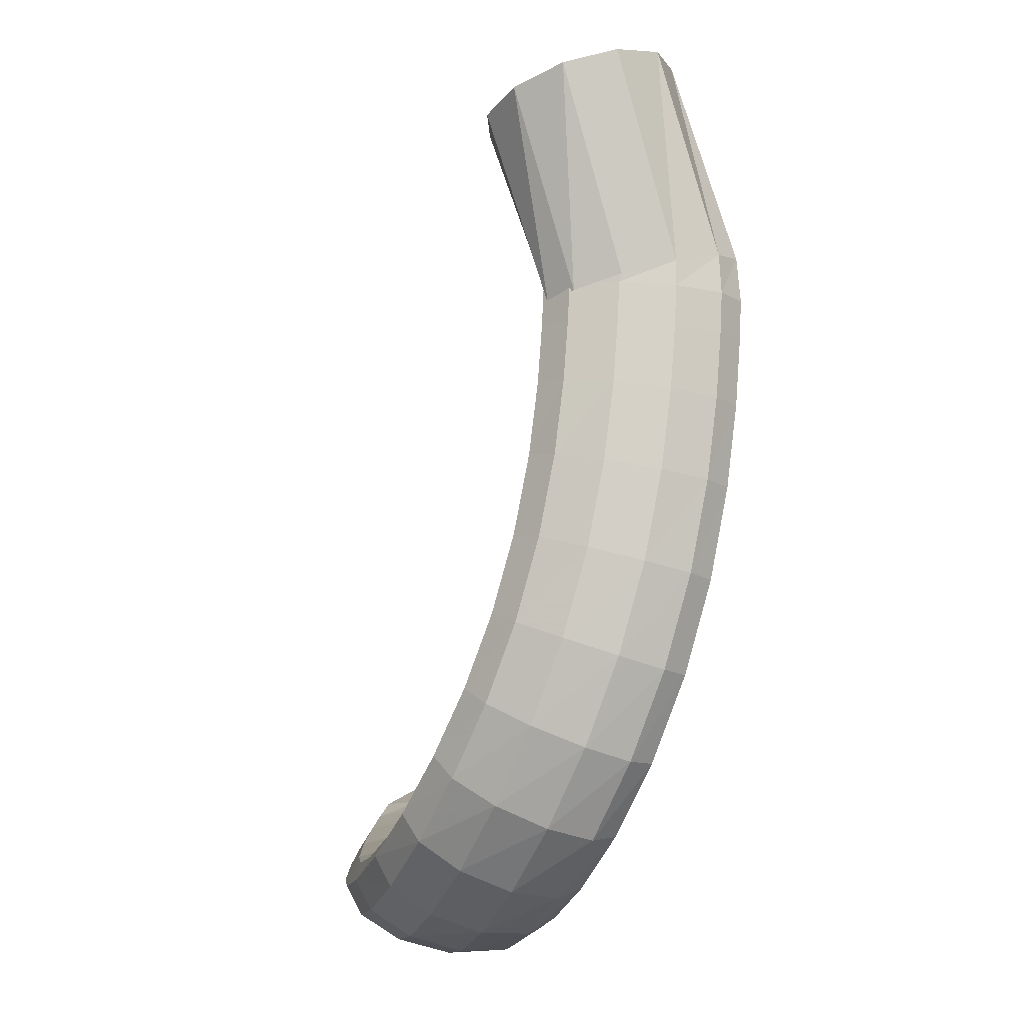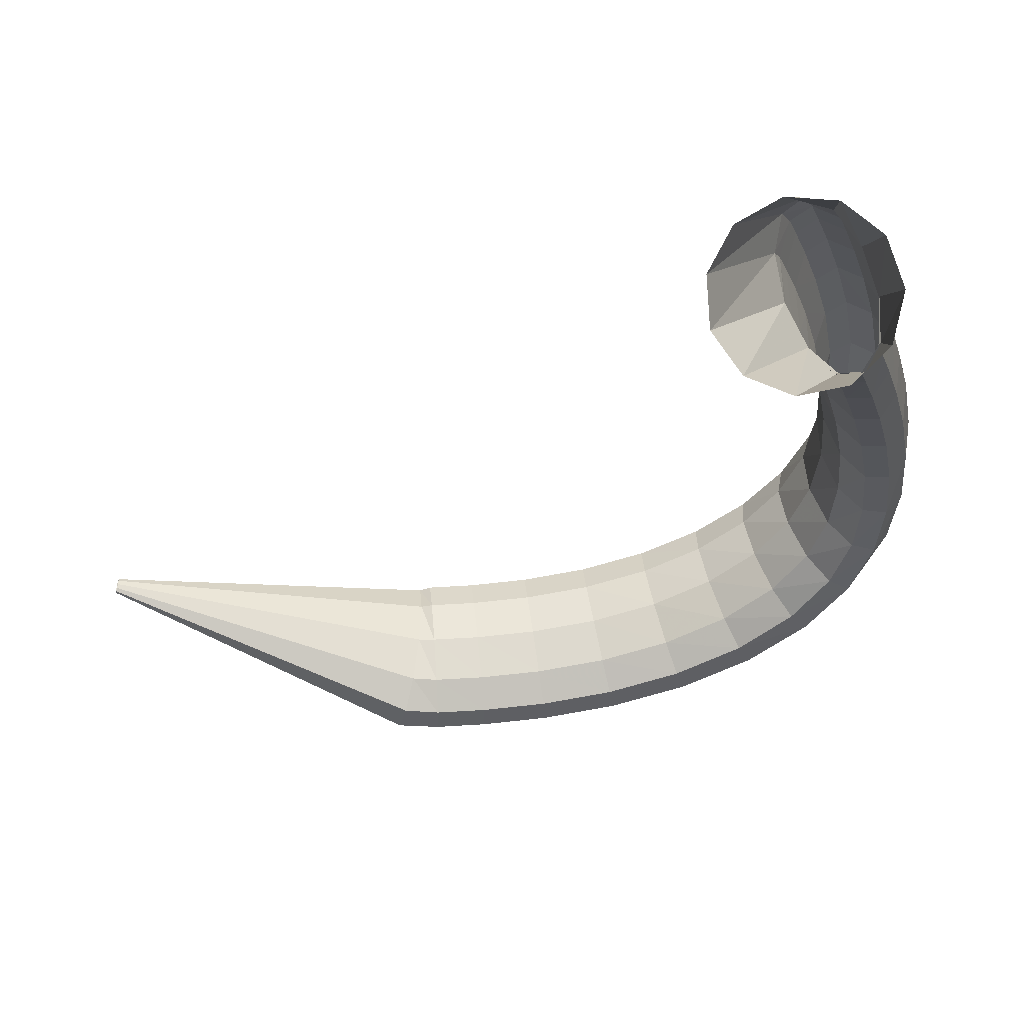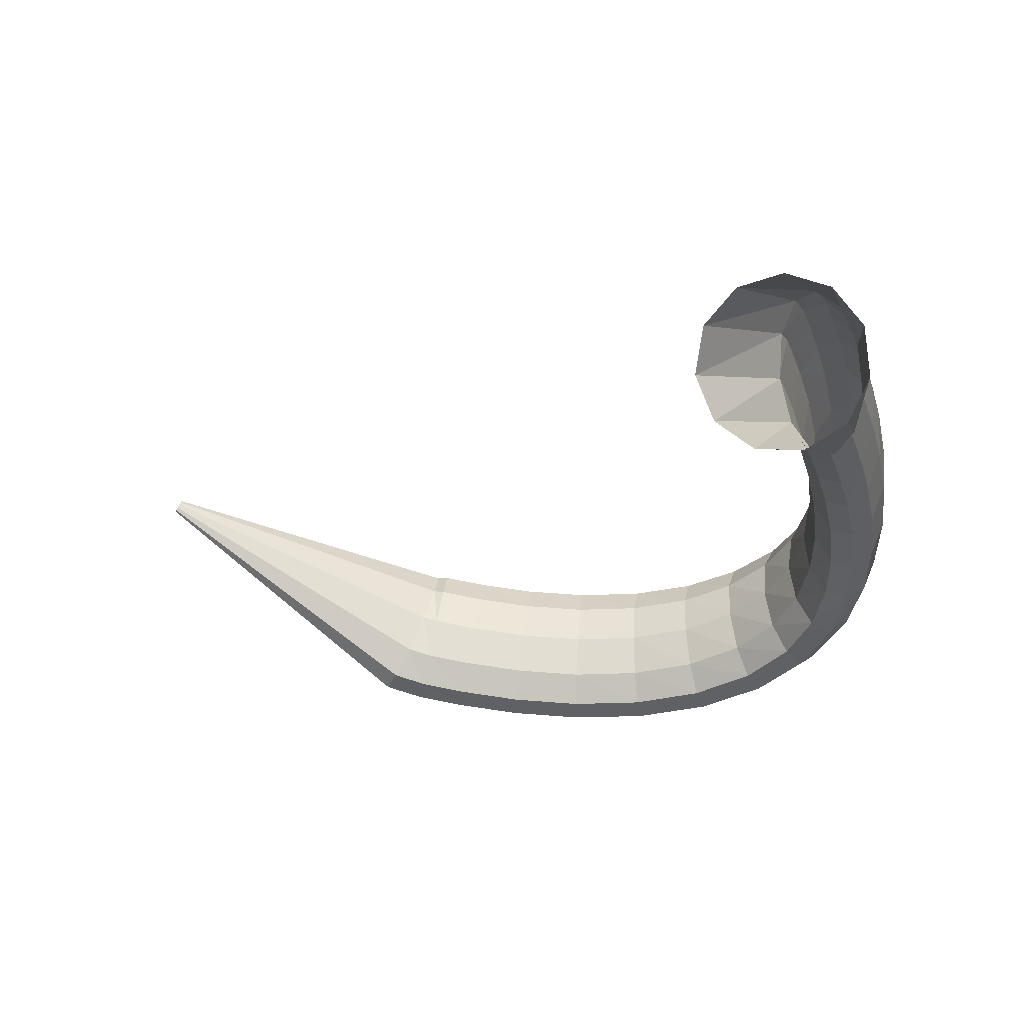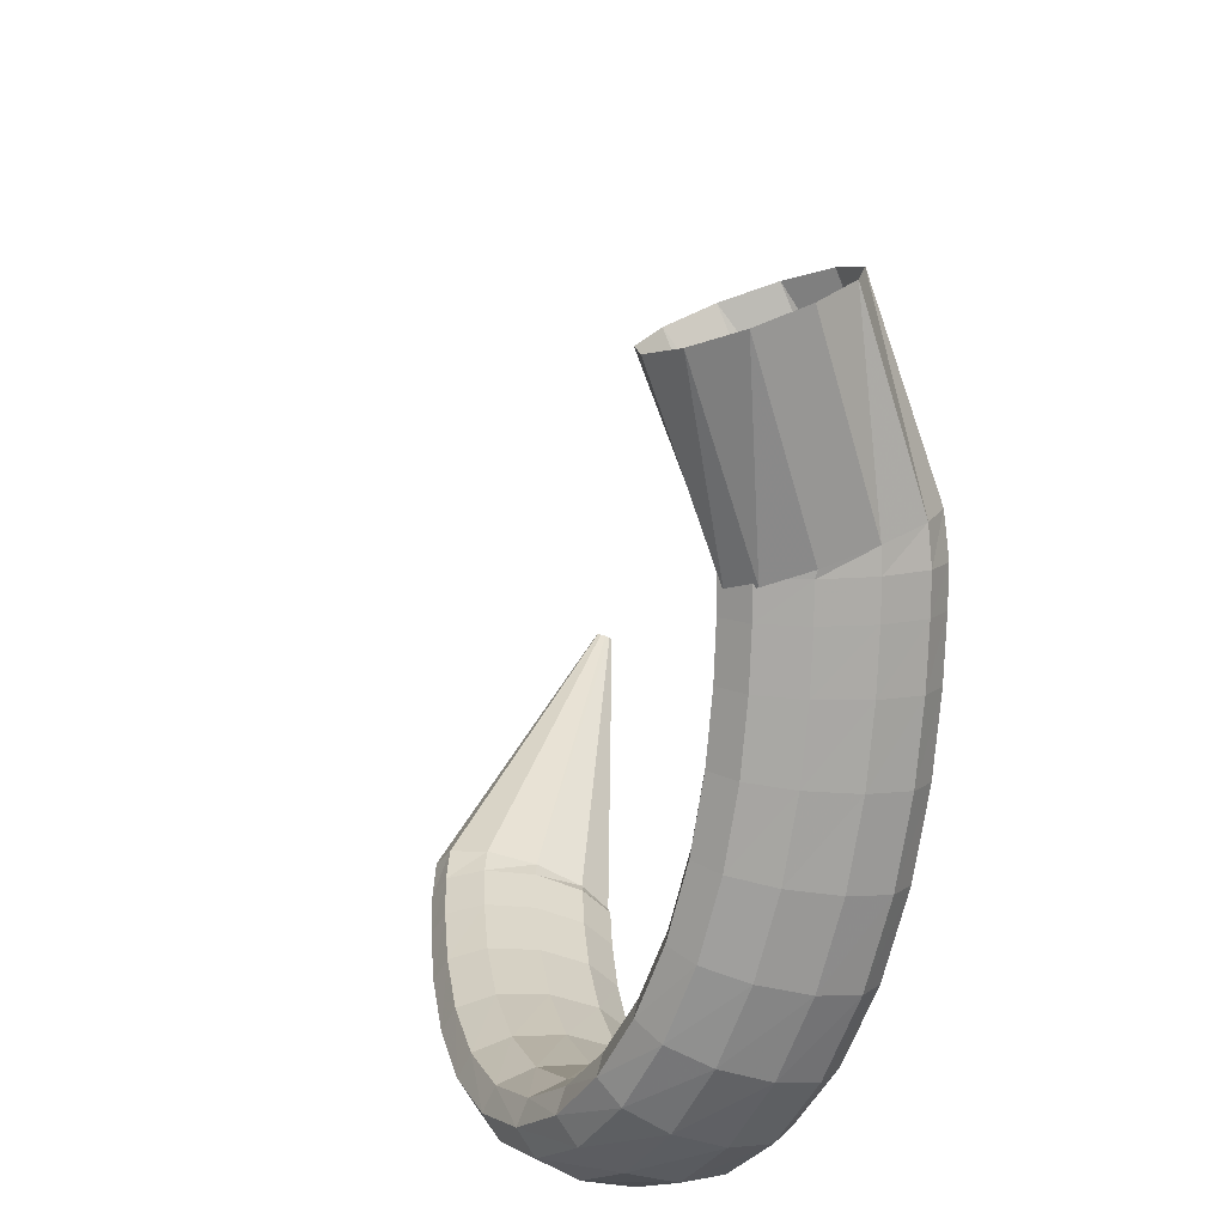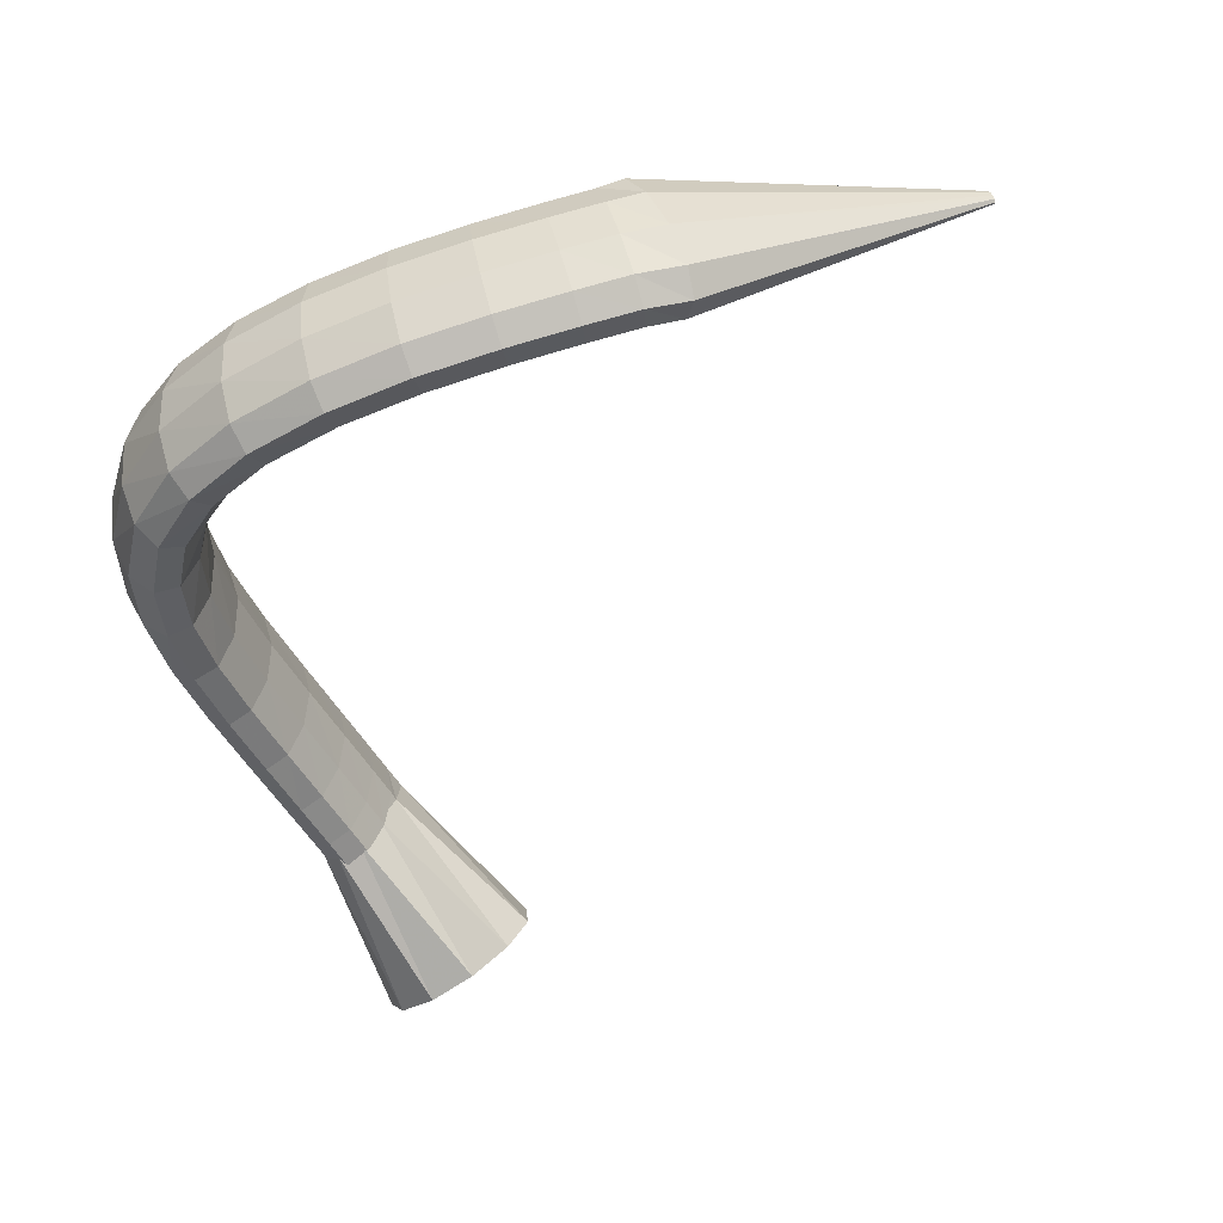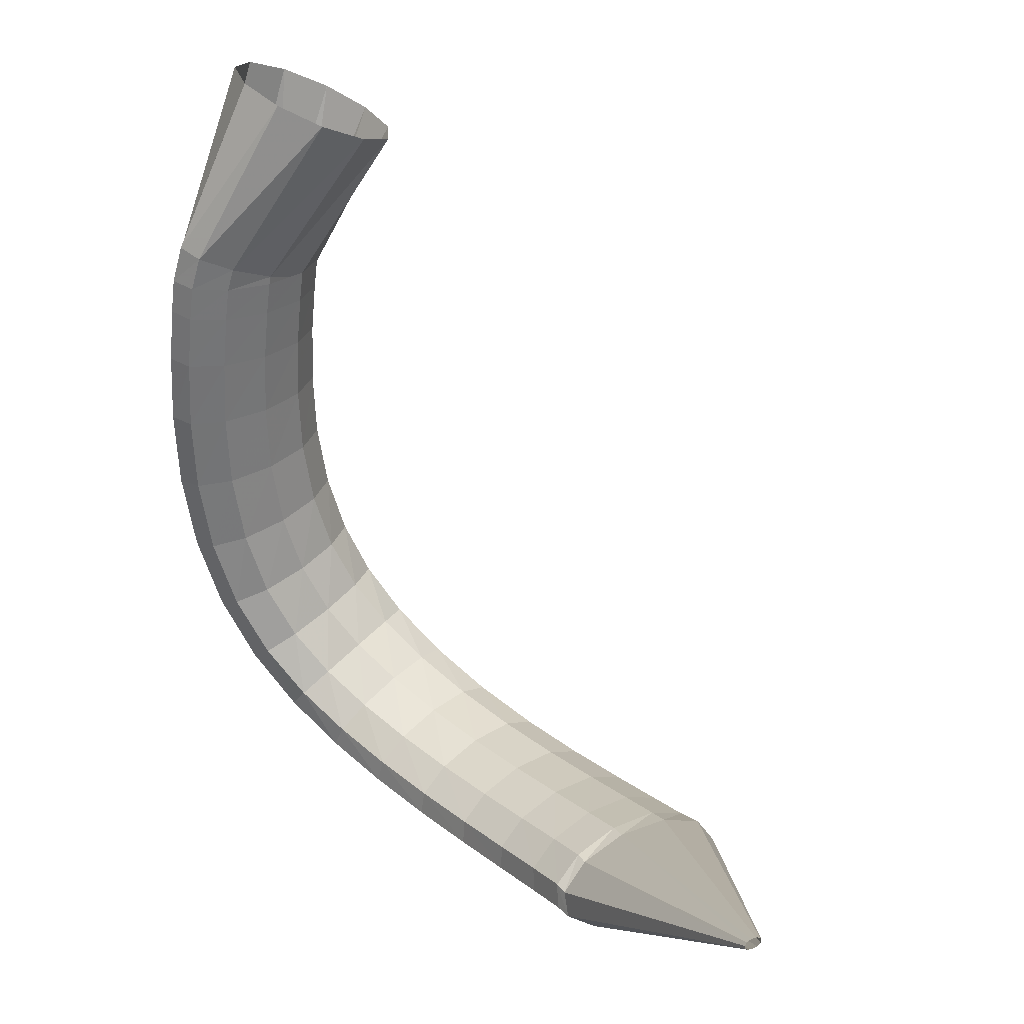
<metadata>
{"format":"obj","ext":"obj","renderer":"f3d","projection":"perspective","resolution":1024,"background":"white","views":[{"elev":3.8,"azim":85.1,"up":"+Z"},{"elev":77.2,"azim":-14.7,"up":"+Z"},{"elev":-16.2,"azim":1.3,"up":"+Y"},{"elev":29.2,"azim":77.0,"up":"+Z"},{"elev":-59.9,"azim":-164.7,"up":"+Y"},{"elev":18.4,"azim":-131.0,"up":"+Z"}]}
</metadata>
<code>
g tube1
v 125.6 173.4 101.2
v 125.5 173.2 101.2
v 125.4 173 101.2
v 125.4 172.9 101.1
v 125.3 173 100.9
v 125.4 173.2 100.8
v 125.5 173.4 100.7
v 125.6 173.7 100.7
v 125.7 173.8 100.8
v 125.7 173.8 100.9
v 125.7 173.6 101.1
v 125.6 173.4 101.2
v 143.5 165.6 98.01
v 142.5 163.1 98.58
v 141.5 161.2 98.24
v 140.9 160.6 97.11
v 140.8 161.3 95.55
v 141.2 163.2 94.06
v 142.1 165.7 93.1
v 143.2 168 92.98
v 144 169.3 93.74
v 144.4 169.3 95.14
v 144.2 167.9 96.73
v 143.5 165.6 98.01
v 144.4 165.3 98.03
v 143.9 162.7 98.38
v 143.5 160.6 97.86
v 143.2 159.9 96.63
v 143.3 160.7 95.08
v 143.6 162.7 93.71
v 144.1 165.4 92.94
v 144.6 167.8 93.03
v 145 169.3 93.94
v 145 169.2 95.39
v 144.8 167.8 96.91
v 144.4 165.3 98.03
v 147.2 164.8 97.87
v 146.8 162.1 98.21
v 146.4 160.1 97.68
v 146.2 159.3 96.45
v 146.3 160.1 94.9
v 146.6 162.2 93.53
v 147 164.8 92.78
v 147.4 167.3 92.88
v 147.7 168.7 93.8
v 147.8 168.7 95.25
v 147.6 167.2 96.77
v 147.2 164.8 97.87
v 150.8 164.2 97.79
v 150.5 161.5 98.12
v 150.2 159.5 97.58
v 150.2 158.7 96.35
v 150.3 159.5 94.8
v 150.5 161.6 93.44
v 150.8 164.3 92.69
v 151.1 166.8 92.8
v 151.3 168.2 93.73
v 151.3 168.2 95.18
v 151.1 166.7 96.69
v 150.8 164.2 97.79
v 154.8 163.9 97.94
v 154.6 161.2 98.28
v 154.6 159.1 97.74
v 154.7 158.4 96.51
v 154.8 159.1 94.97
v 155 161.2 93.61
v 155.2 163.9 92.86
v 155.3 166.4 92.96
v 155.3 167.9 93.88
v 155.2 167.9 95.33
v 155 166.4 96.84
v 154.8 163.9 97.94
v 158.9 163.9 98.47
v 158.9 161.2 98.84
v 159.1 159.1 98.35
v 159.3 158.3 97.15
v 159.6 159.1 95.62
v 159.8 161.2 94.25
v 159.9 163.9 93.47
v 159.7 166.4 93.53
v 159.5 167.8 94.41
v 159.2 167.8 95.83
v 159 166.4 97.34
v 158.9 163.9 98.47
v 162.6 164.2 99.47
v 162.8 161.6 99.94
v 163.3 159.5 99.56
v 163.8 158.7 98.45
v 164.2 159.5 96.95
v 164.5 161.6 95.55
v 164.4 164.2 94.69
v 164 166.7 94.63
v 163.5 168.2 95.41
v 163 168.2 96.77
v 162.7 166.7 98.28
v 162.6 164.2 99.47
v 165.7 165 100.9
v 166.1 162.4 101.6
v 166.8 160.4 101.4
v 167.7 159.6 100.5
v 168.3 160.4 99.08
v 168.6 162.4 97.65
v 168.5 165 96.65
v 167.9 167.4 96.4
v 167.1 168.9 96.98
v 166.3 168.9 98.2
v 165.8 167.4 99.68
v 165.7 165 100.9
v 168.1 166.1 102.9
v 168.5 163.5 103.7
v 169.4 161.6 103.9
v 170.5 160.9 103.2
v 171.5 161.7 102
v 172 163.7 100.6
v 171.9 166.3 99.46
v 171.2 168.6 98.94
v 170.1 170 99.21
v 169 169.9 100.2
v 168.3 168.5 101.5
v 168.1 166.1 102.9
v 169.6 167.4 105.2
v 169.9 164.8 106.2
v 170.9 163 106.7
v 172.2 162.4 106.4
v 173.4 163.2 105.5
v 174.1 165.3 104.2
v 174.2 167.8 103.1
v 173.5 170.1 102.3
v 172.3 171.4 102.2
v 171 171.2 102.9
v 170 169.8 104
v 169.6 167.4 105.2
v 170.4 168.7 108.2
v 170.6 166.2 109.2
v 171.5 164.4 109.8
v 172.9 163.9 109.8
v 174.2 164.8 109.2
v 175.1 166.9 108.3
v 175.3 169.5 107.2
v 174.7 171.8 106.4
v 173.5 173 106.1
v 172.1 172.8 106.4
v 170.9 171.2 107.1
v 170.4 168.7 108.2
v 170.5 170.1 111.8
v 170.6 167.5 112.6
v 171.5 165.7 113.3
v 172.9 165.2 113.5
v 174.3 166.2 113.2
v 175.2 168.4 112.5
v 175.5 171.1 111.7
v 174.9 173.4 110.9
v 173.7 174.6 110.4
v 172.3 174.3 110.5
v 171.1 172.6 111
v 170.5 170.1 111.8
v 170 171.2 115.7
v 170.2 168.6 116.4
v 171.1 166.8 117
v 172.4 166.3 117.3
v 173.8 167.4 117.3
v 174.7 169.7 116.8
v 174.9 172.4 116.2
v 174.3 174.7 115.5
v 173.2 175.9 115
v 171.8 175.6 114.9
v 170.6 173.8 115.1
v 170 171.2 115.7
v 169.2 172.1 119.7
v 169.4 169.4 120.3
v 170.4 167.6 120.8
v 171.7 167.1 121.2
v 173 168.3 121.2
v 173.9 170.6 121
v 174.1 173.4 120.6
v 173.4 175.7 120
v 172.3 176.9 119.5
v 170.9 176.5 119.3
v 169.7 174.7 119.4
v 169.2 172.1 119.7
v 168.3 172.6 123.4
v 168.6 169.9 123.8
v 169.5 168.1 124.3
v 170.9 167.6 124.7
v 172.2 168.8 124.8
v 173 171.1 124.8
v 173.1 173.9 124.4
v 172.5 176.3 124
v 171.3 177.5 123.5
v 169.9 177.1 123.2
v 168.8 175.3 123.2
v 168.3 172.6 123.4
v 167.5 172.9 126.4
v 167.8 170.2 126.7
v 168.8 168.3 127.1
v 170.1 167.9 127.5
v 171.4 169.1 127.7
v 172.2 171.4 127.7
v 172.3 174.2 127.5
v 171.6 176.6 127.1
v 170.4 177.8 126.7
v 169.1 177.4 126.4
v 168 175.6 126.2
v 167.5 172.9 126.4
v 167 173 128.2
v 167.3 170.3 128.5
v 168.3 168.5 128.9
v 169.7 168 129.3
v 170.9 169.2 129.6
v 171.7 171.6 129.6
v 171.8 174.4 129.4
v 171.1 176.7 129.1
v 169.9 177.9 128.7
v 168.5 177.5 128.3
v 167.5 175.7 128.2
v 167 173 128.2
v 166.9 173 128.7
v 167.5 170.4 128.2
v 168.7 168.6 128.1
v 170.1 168.2 128.5
v 171.2 169.4 129.2
v 171.7 171.7 130
v 171.4 174.4 130.7
v 170.4 176.7 131
v 169.1 177.8 130.8
v 167.8 177.4 130.3
v 167 175.6 129.5
v 166.9 173 128.7
v 161.2 170.1 137.4
v 162.2 167.5 137
v 164.4 165.8 137.3
v 167.1 165.4 138.1
v 169.4 166.6 139.2
v 170.6 168.9 140.4
v 170.3 171.6 141.1
v 168.6 173.9 141.1
v 166 175 140.6
v 163.5 174.5 139.5
v 161.6 172.7 138.3
v 161.2 170.1 137.4
f 1 2 14
f 14 13 1
f 2 3 15
f 15 14 2
f 3 4 16
f 16 15 3
f 4 5 17
f 17 16 4
f 5 6 18
f 18 17 5
f 6 7 19
f 19 18 6
f 7 8 20
f 20 19 7
f 8 9 21
f 21 20 8
f 9 10 22
f 22 21 9
f 10 11 23
f 23 22 10
f 11 12 24
f 24 23 11
f 13 14 26
f 26 25 13
f 14 15 27
f 27 26 14
f 15 16 28
f 28 27 15
f 16 17 29
f 29 28 16
f 17 18 30
f 30 29 17
f 18 19 31
f 31 30 18
f 19 20 32
f 32 31 19
f 20 21 33
f 33 32 20
f 21 22 34
f 34 33 21
f 22 23 35
f 35 34 22
f 23 24 36
f 36 35 23
f 25 26 38
f 38 37 25
f 26 27 39
f 39 38 26
f 27 28 40
f 40 39 27
f 28 29 41
f 41 40 28
f 29 30 42
f 42 41 29
f 30 31 43
f 43 42 30
f 31 32 44
f 44 43 31
f 32 33 45
f 45 44 32
f 33 34 46
f 46 45 33
f 34 35 47
f 47 46 34
f 35 36 48
f 48 47 35
f 37 38 50
f 50 49 37
f 38 39 51
f 51 50 38
f 39 40 52
f 52 51 39
f 40 41 53
f 53 52 40
f 41 42 54
f 54 53 41
f 42 43 55
f 55 54 42
f 43 44 56
f 56 55 43
f 44 45 57
f 57 56 44
f 45 46 58
f 58 57 45
f 46 47 59
f 59 58 46
f 47 48 60
f 60 59 47
f 49 50 62
f 62 61 49
f 50 51 63
f 63 62 50
f 51 52 64
f 64 63 51
f 52 53 65
f 65 64 52
f 53 54 66
f 66 65 53
f 54 55 67
f 67 66 54
f 55 56 68
f 68 67 55
f 56 57 69
f 69 68 56
f 57 58 70
f 70 69 57
f 58 59 71
f 71 70 58
f 59 60 72
f 72 71 59
f 61 62 74
f 74 73 61
f 62 63 75
f 75 74 62
f 63 64 76
f 76 75 63
f 64 65 77
f 77 76 64
f 65 66 78
f 78 77 65
f 66 67 79
f 79 78 66
f 67 68 80
f 80 79 67
f 68 69 81
f 81 80 68
f 69 70 82
f 82 81 69
f 70 71 83
f 83 82 70
f 71 72 84
f 84 83 71
f 73 74 86
f 86 85 73
f 74 75 87
f 87 86 74
f 75 76 88
f 88 87 75
f 76 77 89
f 89 88 76
f 77 78 90
f 90 89 77
f 78 79 91
f 91 90 78
f 79 80 92
f 92 91 79
f 80 81 93
f 93 92 80
f 81 82 94
f 94 93 81
f 82 83 95
f 95 94 82
f 83 84 96
f 96 95 83
f 85 86 98
f 98 97 85
f 86 87 99
f 99 98 86
f 87 88 100
f 100 99 87
f 88 89 101
f 101 100 88
f 89 90 102
f 102 101 89
f 90 91 103
f 103 102 90
f 91 92 104
f 104 103 91
f 92 93 105
f 105 104 92
f 93 94 106
f 106 105 93
f 94 95 107
f 107 106 94
f 95 96 108
f 108 107 95
f 97 98 110
f 110 109 97
f 98 99 111
f 111 110 98
f 99 100 112
f 112 111 99
f 100 101 113
f 113 112 100
f 101 102 114
f 114 113 101
f 102 103 115
f 115 114 102
f 103 104 116
f 116 115 103
f 104 105 117
f 117 116 104
f 105 106 118
f 118 117 105
f 106 107 119
f 119 118 106
f 107 108 120
f 120 119 107
f 109 110 122
f 122 121 109
f 110 111 123
f 123 122 110
f 111 112 124
f 124 123 111
f 112 113 125
f 125 124 112
f 113 114 126
f 126 125 113
f 114 115 127
f 127 126 114
f 115 116 128
f 128 127 115
f 116 117 129
f 129 128 116
f 117 118 130
f 130 129 117
f 118 119 131
f 131 130 118
f 119 120 132
f 132 131 119
f 121 122 134
f 134 133 121
f 122 123 135
f 135 134 122
f 123 124 136
f 136 135 123
f 124 125 137
f 137 136 124
f 125 126 138
f 138 137 125
f 126 127 139
f 139 138 126
f 127 128 140
f 140 139 127
f 128 129 141
f 141 140 128
f 129 130 142
f 142 141 129
f 130 131 143
f 143 142 130
f 131 132 144
f 144 143 131
f 133 134 146
f 146 145 133
f 134 135 147
f 147 146 134
f 135 136 148
f 148 147 135
f 136 137 149
f 149 148 136
f 137 138 150
f 150 149 137
f 138 139 151
f 151 150 138
f 139 140 152
f 152 151 139
f 140 141 153
f 153 152 140
f 141 142 154
f 154 153 141
f 142 143 155
f 155 154 142
f 143 144 156
f 156 155 143
f 145 146 158
f 158 157 145
f 146 147 159
f 159 158 146
f 147 148 160
f 160 159 147
f 148 149 161
f 161 160 148
f 149 150 162
f 162 161 149
f 150 151 163
f 163 162 150
f 151 152 164
f 164 163 151
f 152 153 165
f 165 164 152
f 153 154 166
f 166 165 153
f 154 155 167
f 167 166 154
f 155 156 168
f 168 167 155
f 157 158 170
f 170 169 157
f 158 159 171
f 171 170 158
f 159 160 172
f 172 171 159
f 160 161 173
f 173 172 160
f 161 162 174
f 174 173 161
f 162 163 175
f 175 174 162
f 163 164 176
f 176 175 163
f 164 165 177
f 177 176 164
f 165 166 178
f 178 177 165
f 166 167 179
f 179 178 166
f 167 168 180
f 180 179 167
f 169 170 182
f 182 181 169
f 170 171 183
f 183 182 170
f 171 172 184
f 184 183 171
f 172 173 185
f 185 184 172
f 173 174 186
f 186 185 173
f 174 175 187
f 187 186 174
f 175 176 188
f 188 187 175
f 176 177 189
f 189 188 176
f 177 178 190
f 190 189 177
f 178 179 191
f 191 190 178
f 179 180 192
f 192 191 179
f 181 182 194
f 194 193 181
f 182 183 195
f 195 194 182
f 183 184 196
f 196 195 183
f 184 185 197
f 197 196 184
f 185 186 198
f 198 197 185
f 186 187 199
f 199 198 186
f 187 188 200
f 200 199 187
f 188 189 201
f 201 200 188
f 189 190 202
f 202 201 189
f 190 191 203
f 203 202 190
f 191 192 204
f 204 203 191
f 193 194 206
f 206 205 193
f 194 195 207
f 207 206 194
f 195 196 208
f 208 207 195
f 196 197 209
f 209 208 196
f 197 198 210
f 210 209 197
f 198 199 211
f 211 210 198
f 199 200 212
f 212 211 199
f 200 201 213
f 213 212 200
f 201 202 214
f 214 213 201
f 202 203 215
f 215 214 202
f 203 204 216
f 216 215 203
f 205 206 218
f 218 217 205
f 206 207 219
f 219 218 206
f 207 208 220
f 220 219 207
f 208 209 221
f 221 220 208
f 209 210 222
f 222 221 209
f 210 211 223
f 223 222 210
f 211 212 224
f 224 223 211
f 212 213 225
f 225 224 212
f 213 214 226
f 226 225 213
f 214 215 227
f 227 226 214
f 215 216 228
f 228 227 215
f 217 218 230
f 230 229 217
f 218 219 231
f 231 230 218
f 219 220 232
f 232 231 219
f 220 221 233
f 233 232 220
f 221 222 234
f 234 233 221
f 222 223 235
f 235 234 222
f 223 224 236
f 236 235 223
f 224 225 237
f 237 236 224
f 225 226 238
f 238 237 225
f 226 227 239
f 239 238 226
f 227 228 240
f 240 239 227
g

</code>
